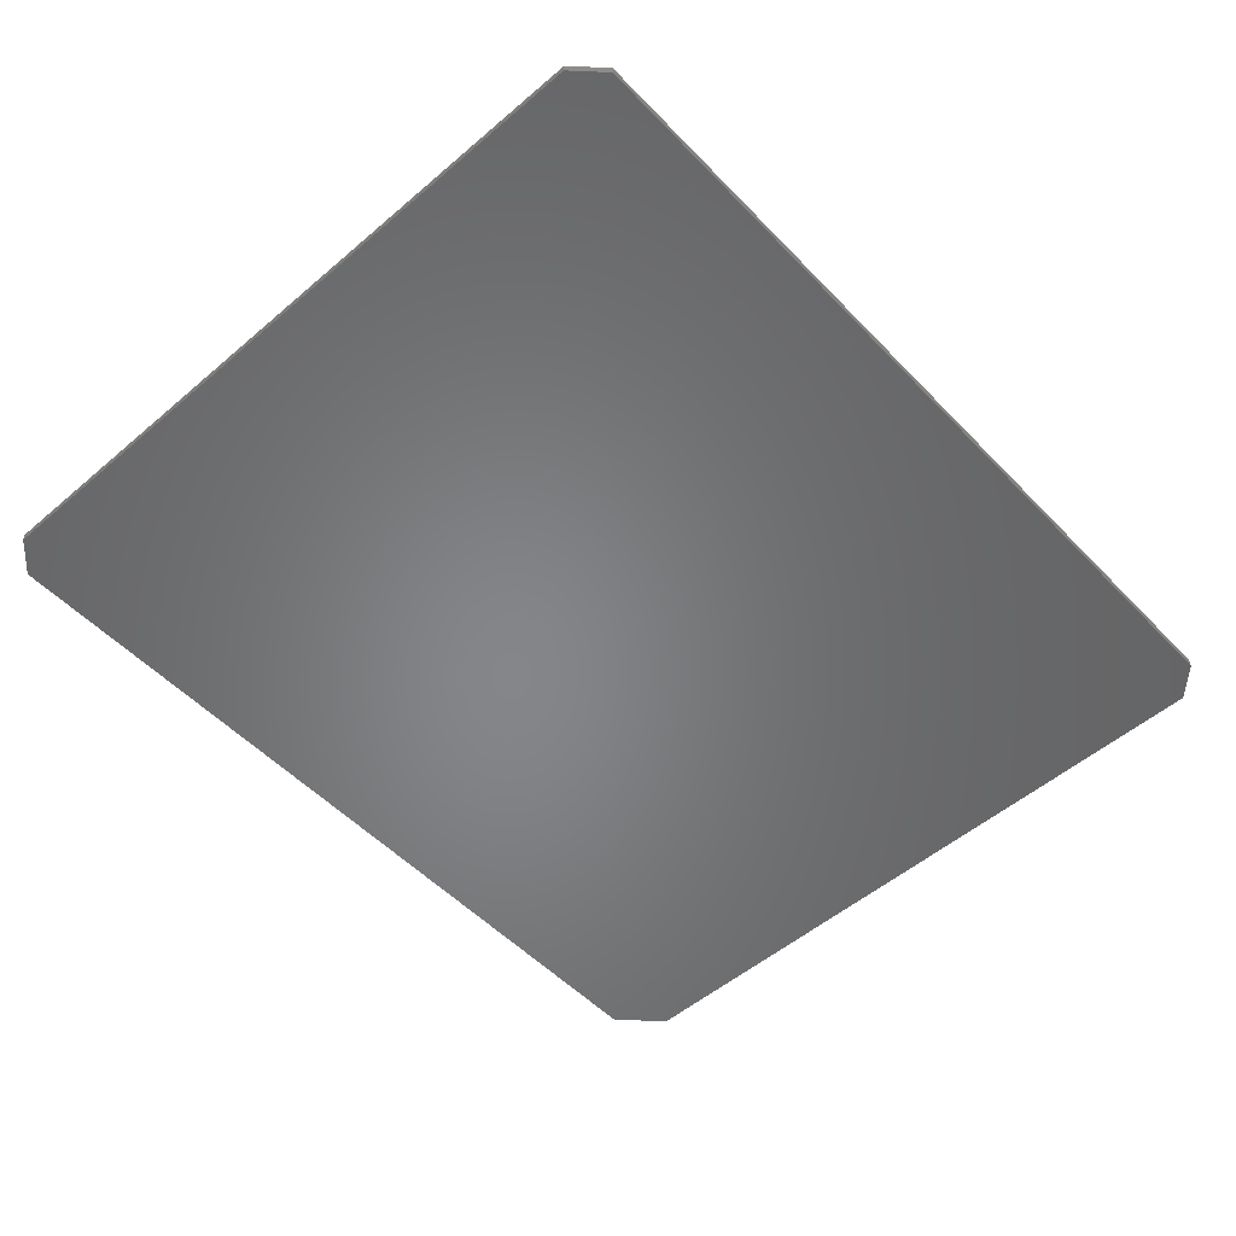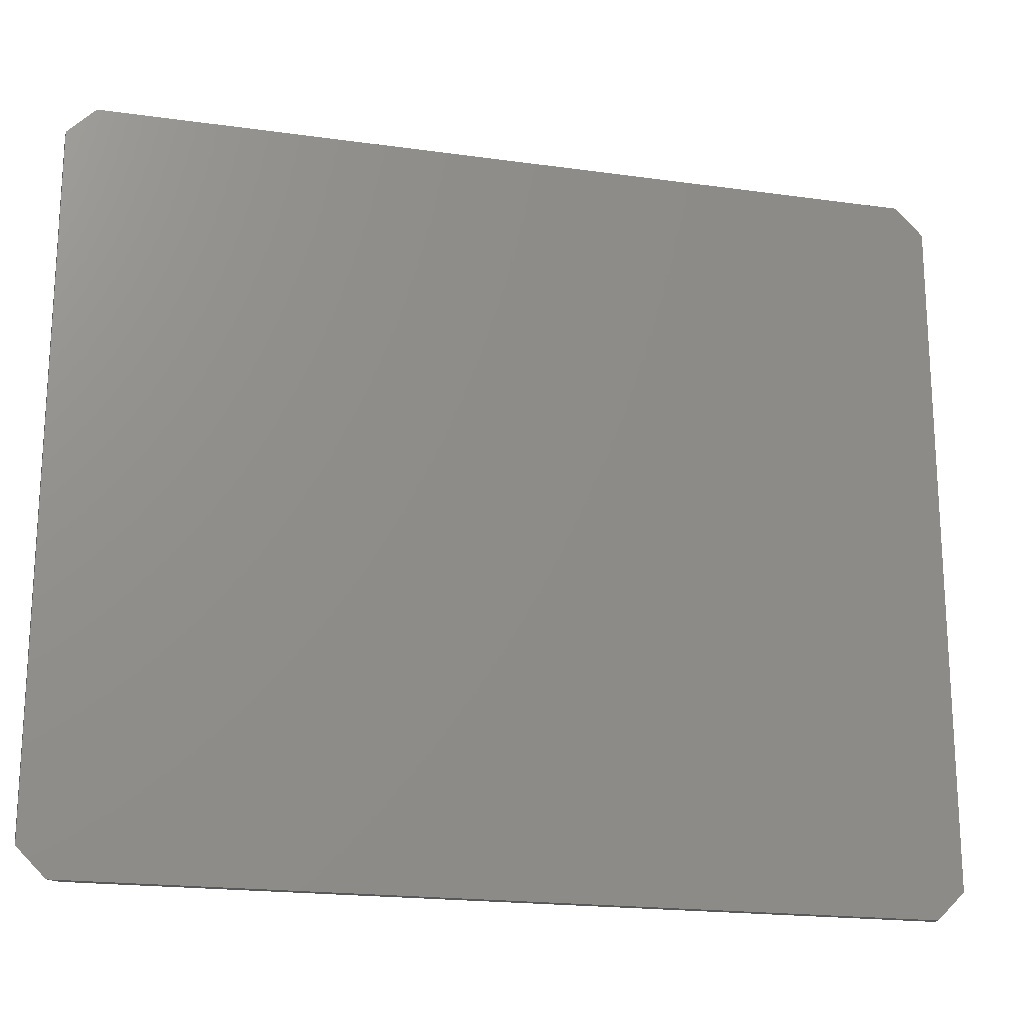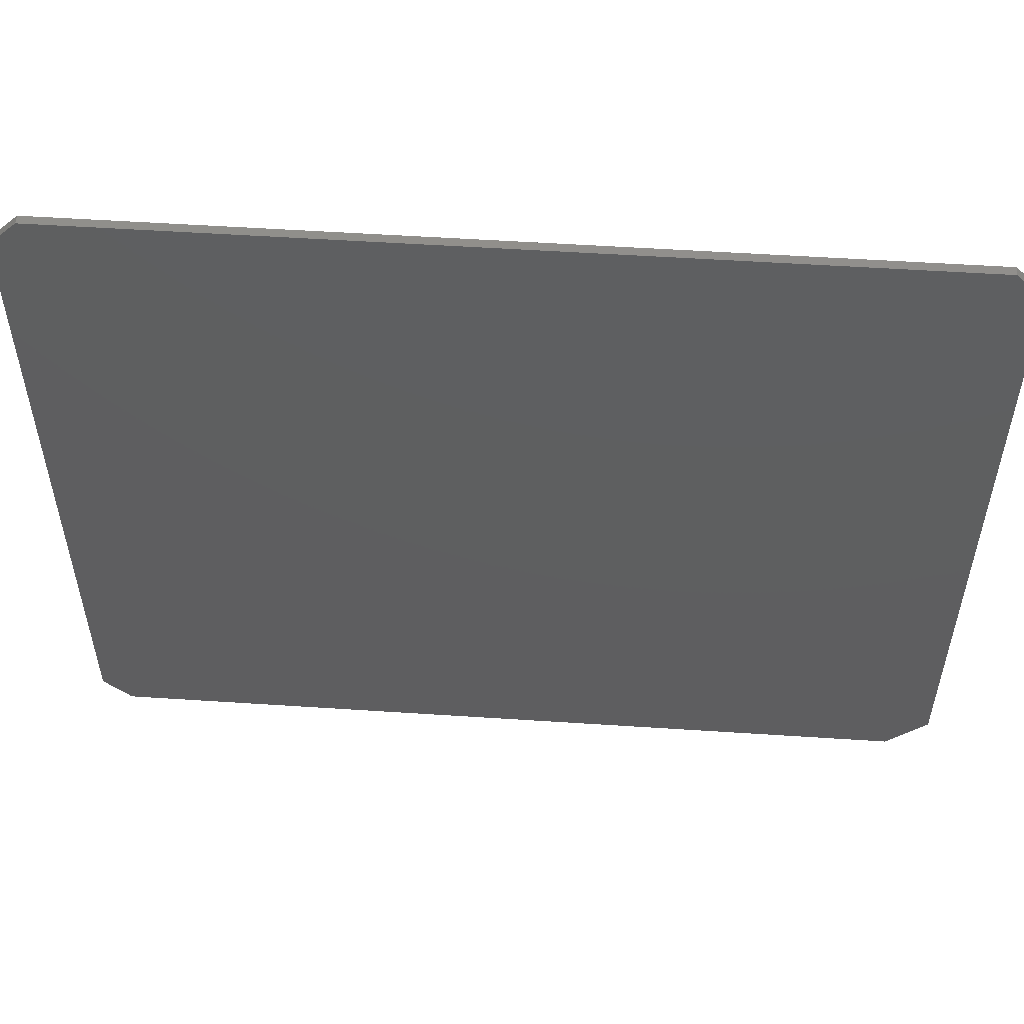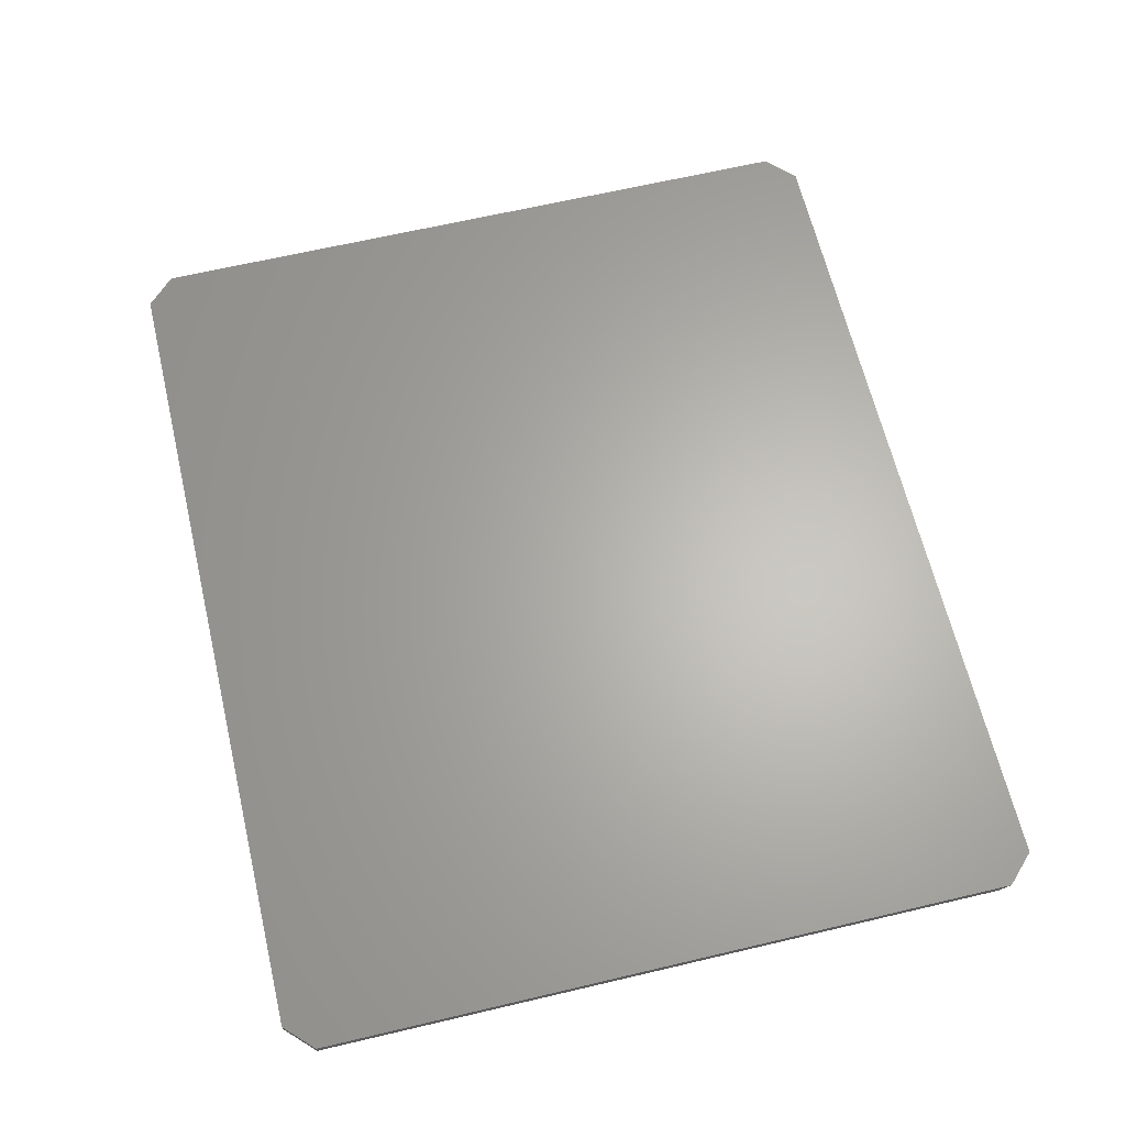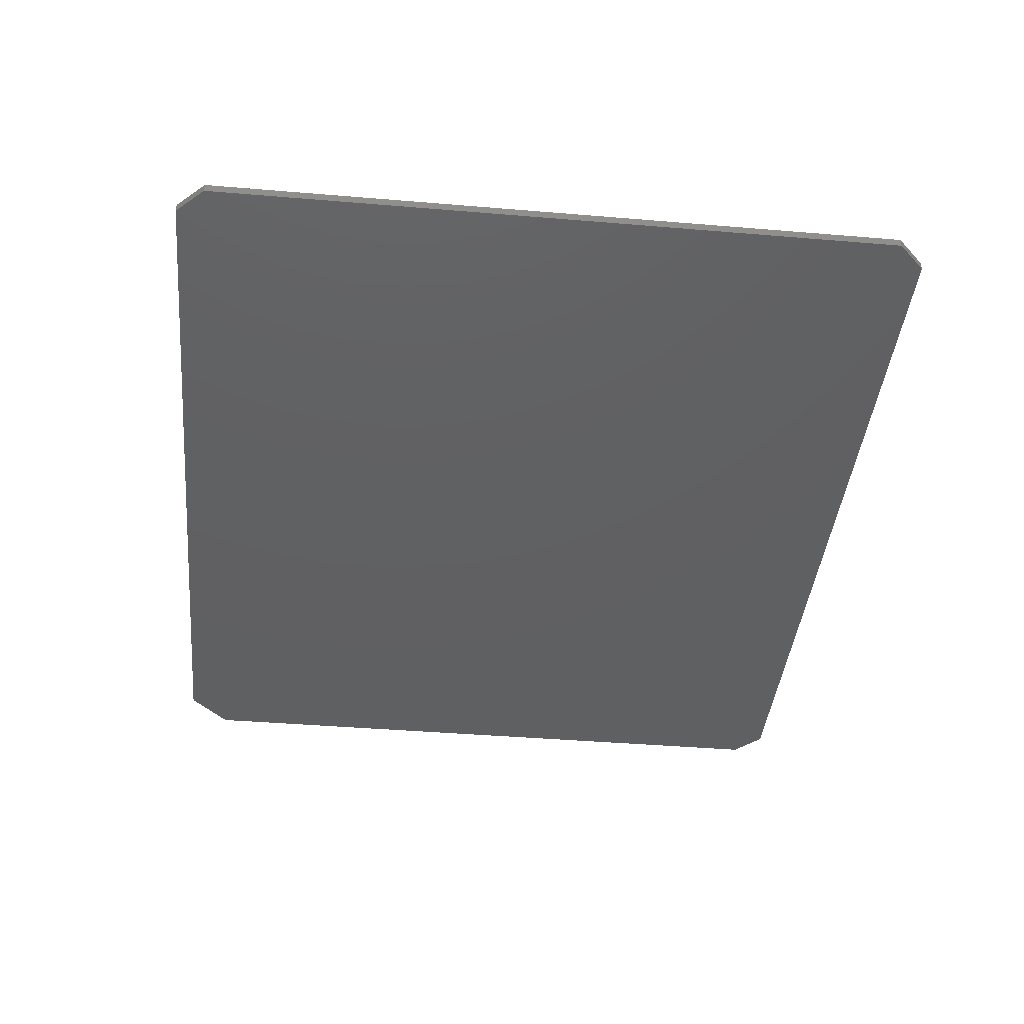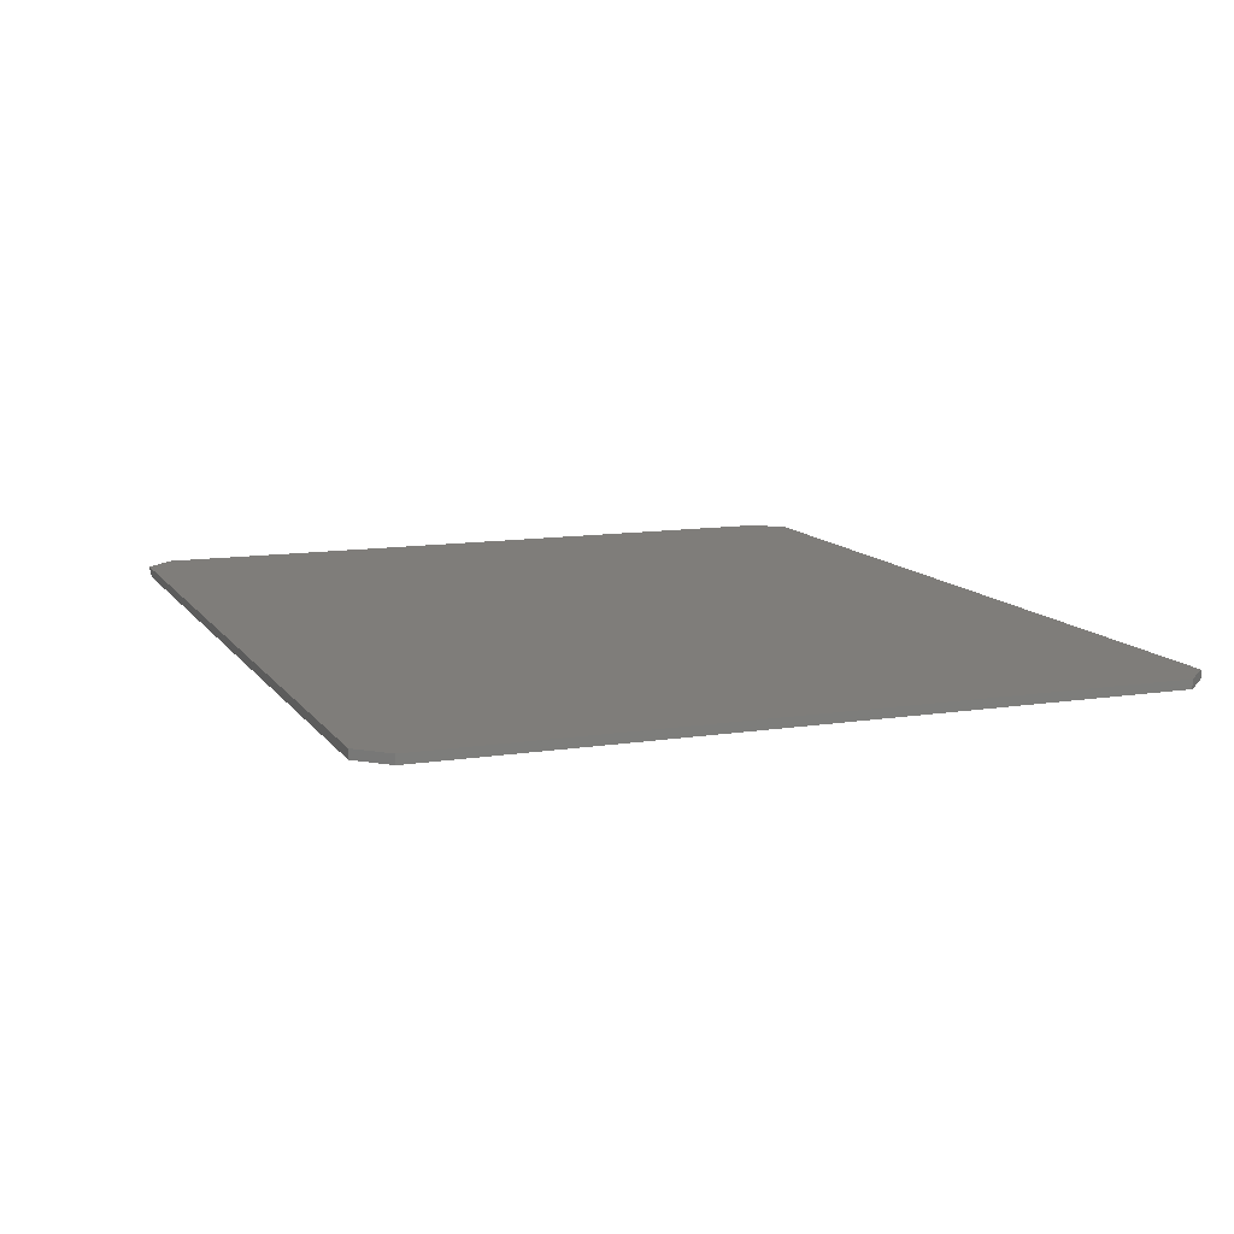
<metadata>
{"format":"stl","ext":"stl","renderer":"f3d","projection":"perspective","resolution":1024,"background":"white","views":[{"elev":-52.9,"azim":132.4,"up":"+Z"},{"elev":-19.4,"azim":-14.7,"up":"+Y"},{"elev":53.7,"azim":-176.0,"up":"+Y"},{"elev":64.4,"azim":-103.4,"up":"+Z"},{"elev":-41.4,"azim":84.2,"up":"+Z"},{"elev":11.2,"azim":68.9,"up":"+Z"}]}
</metadata>
<code>
# stl→obj: 16 verts, 28 faces
v 0.75 0.6459 0
v -0.01414 0.6708 0
v 0.7251 0.6708 0
v -0.03906 0.6459 0
v 0.75 0.03125 0
v -0.03906 0.0423 0
v 0.7251 0.006332 0
v -0.003096 0.006332 0
v -0.03906 0.6459 0.007812
v -0.03906 0.03125 0.007812
v -0.01414 0.006332 0.007812
v 0.7251 0.006332 0.007812
v 0.7251 0.6708 0.007812
v -0.01414 0.6708 0.007812
v 0.75 0.6459 0.007812
v 0.75 0.03125 0.007812
f 1 2 3
f 2 1 4
f 4 1 5
f 4 5 6
f 6 5 7
f 6 7 8
f 9 4 10
f 10 4 6
f 11 8 12
f 12 8 7
f 13 14 15
f 15 14 9
f 15 9 16
f 16 9 10
f 16 10 12
f 12 10 11
f 10 6 11
f 11 6 8
f 14 2 9
f 9 2 4
f 13 3 14
f 14 3 2
f 15 1 13
f 13 1 3
f 16 5 15
f 15 5 1
f 12 7 16
f 16 7 5

</code>
